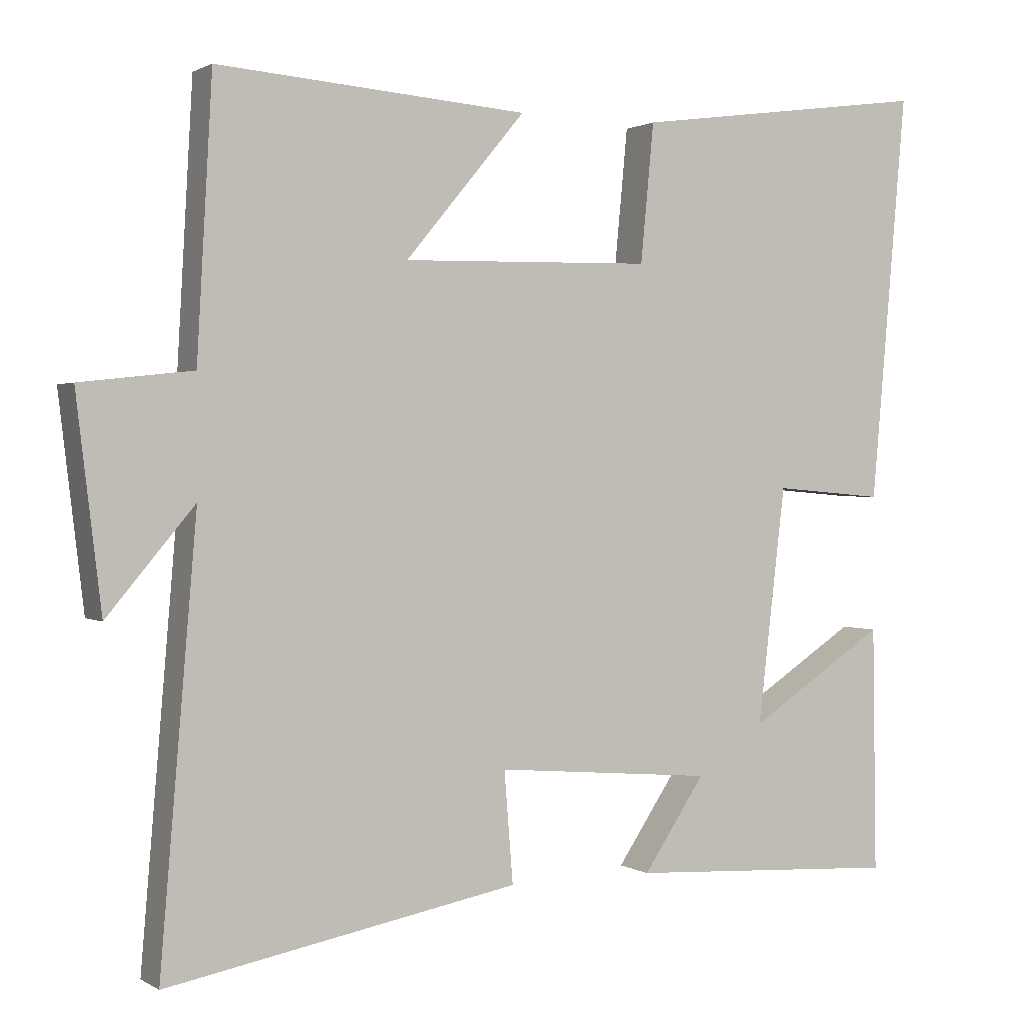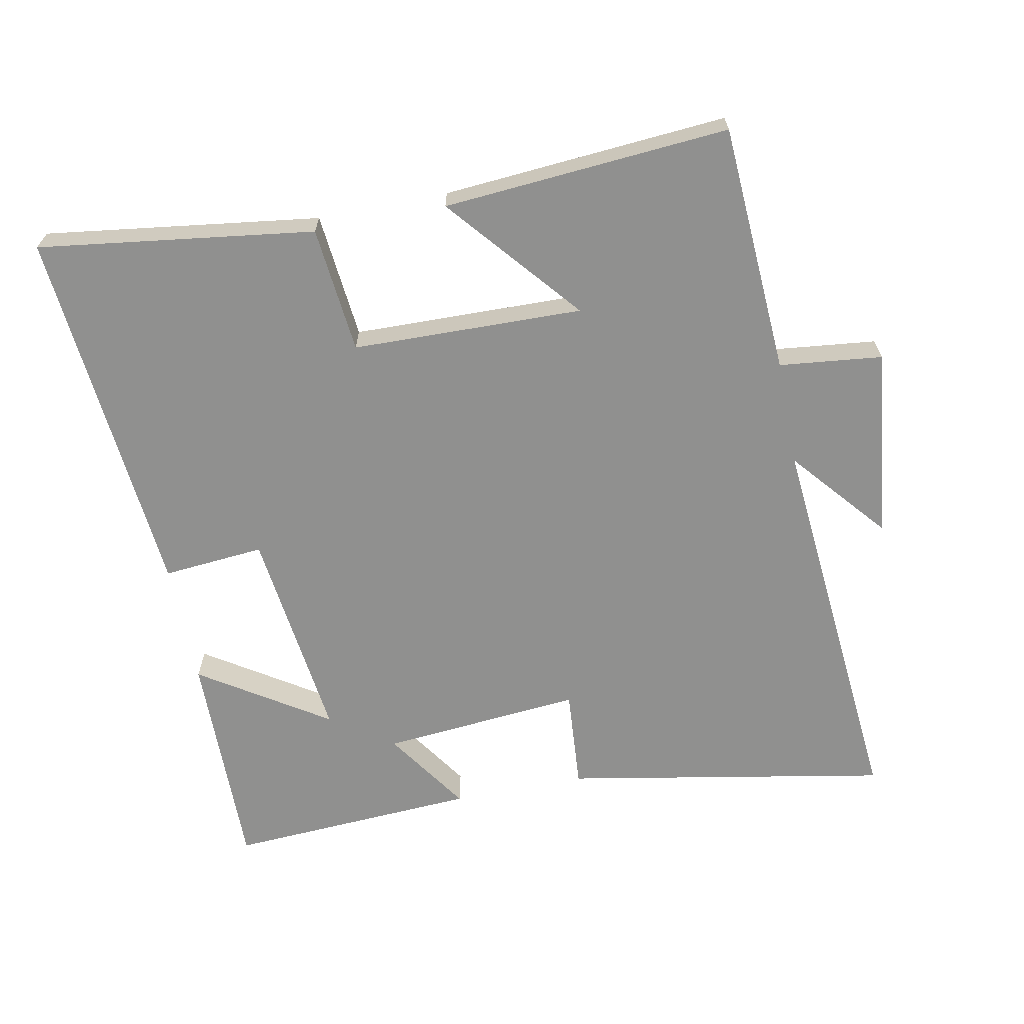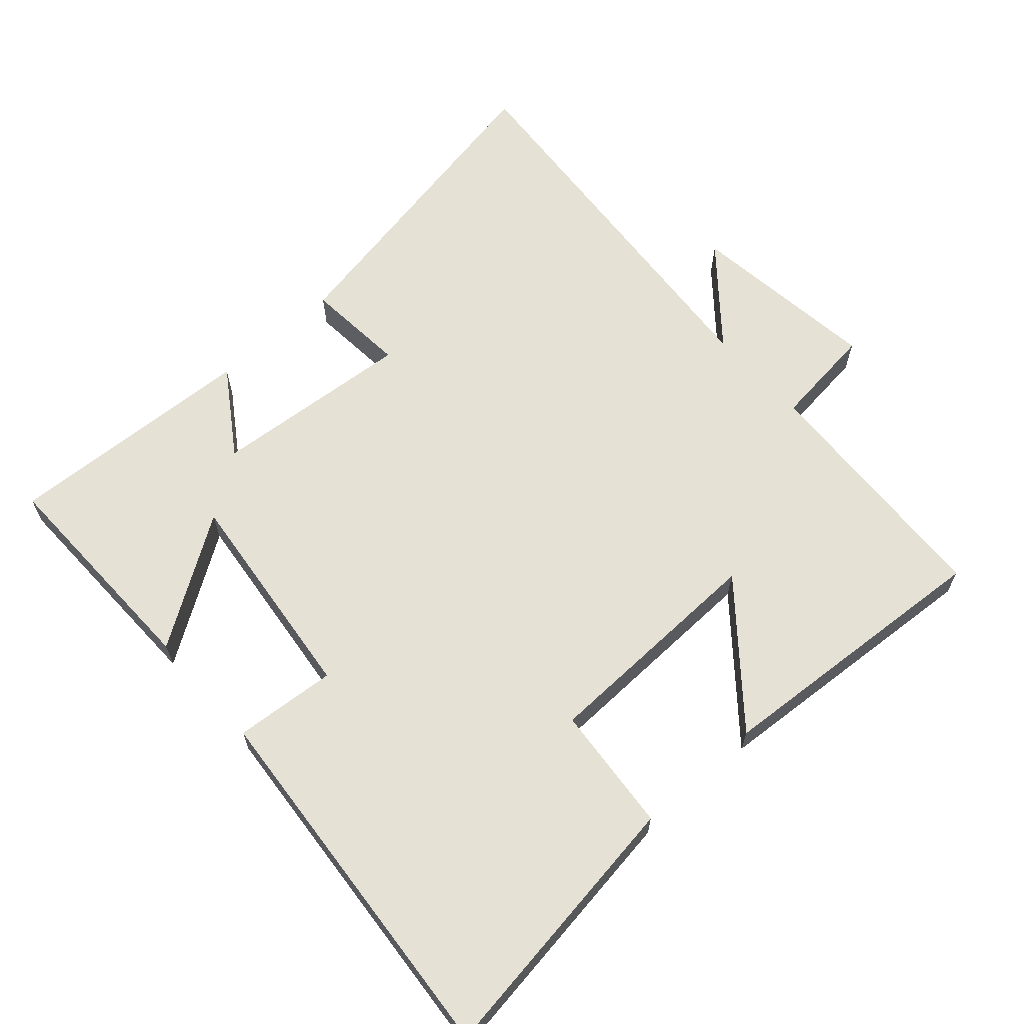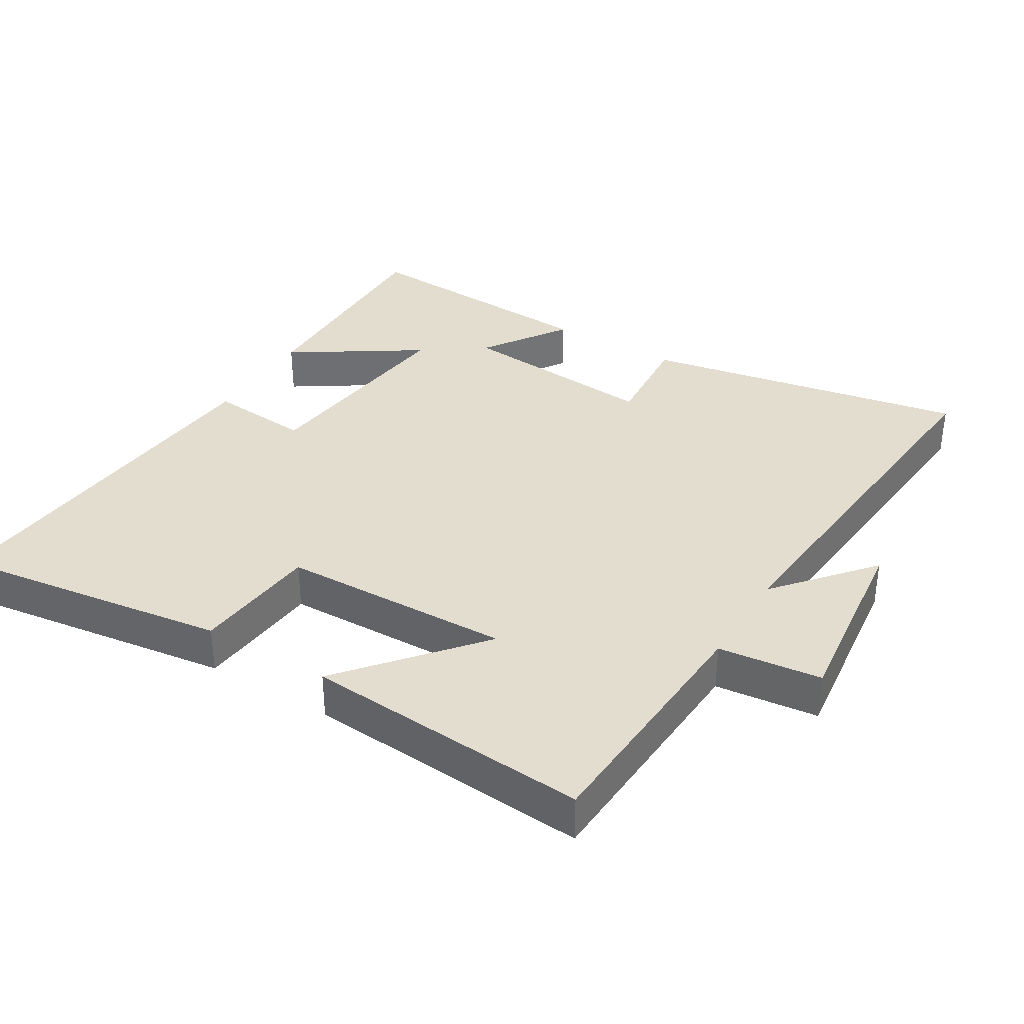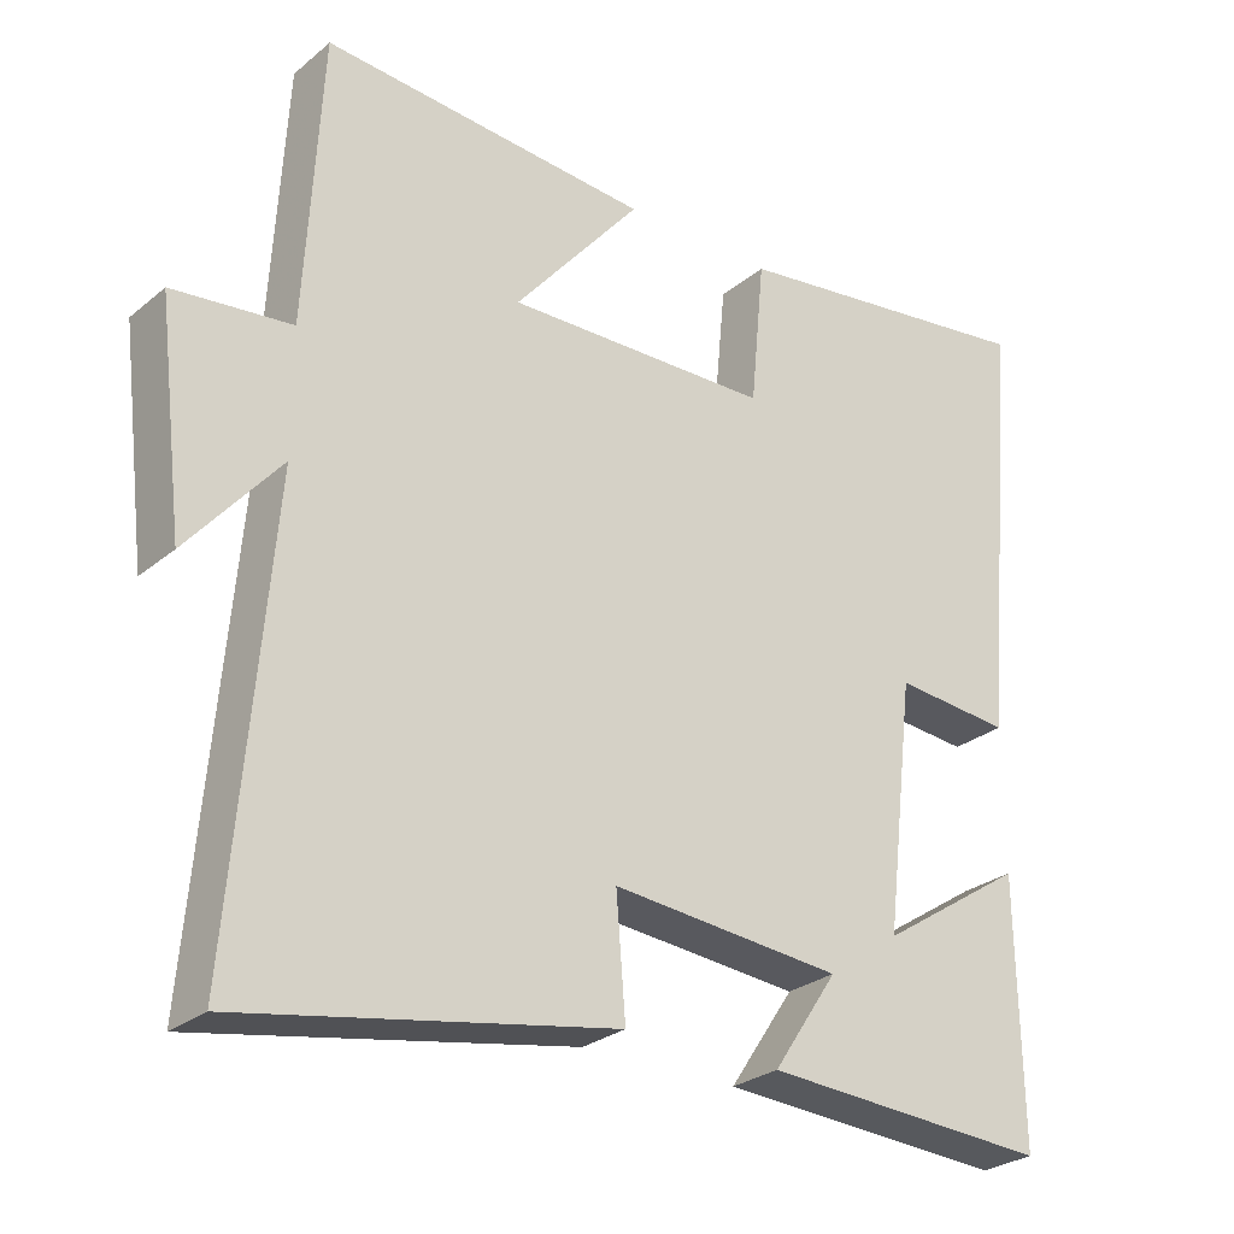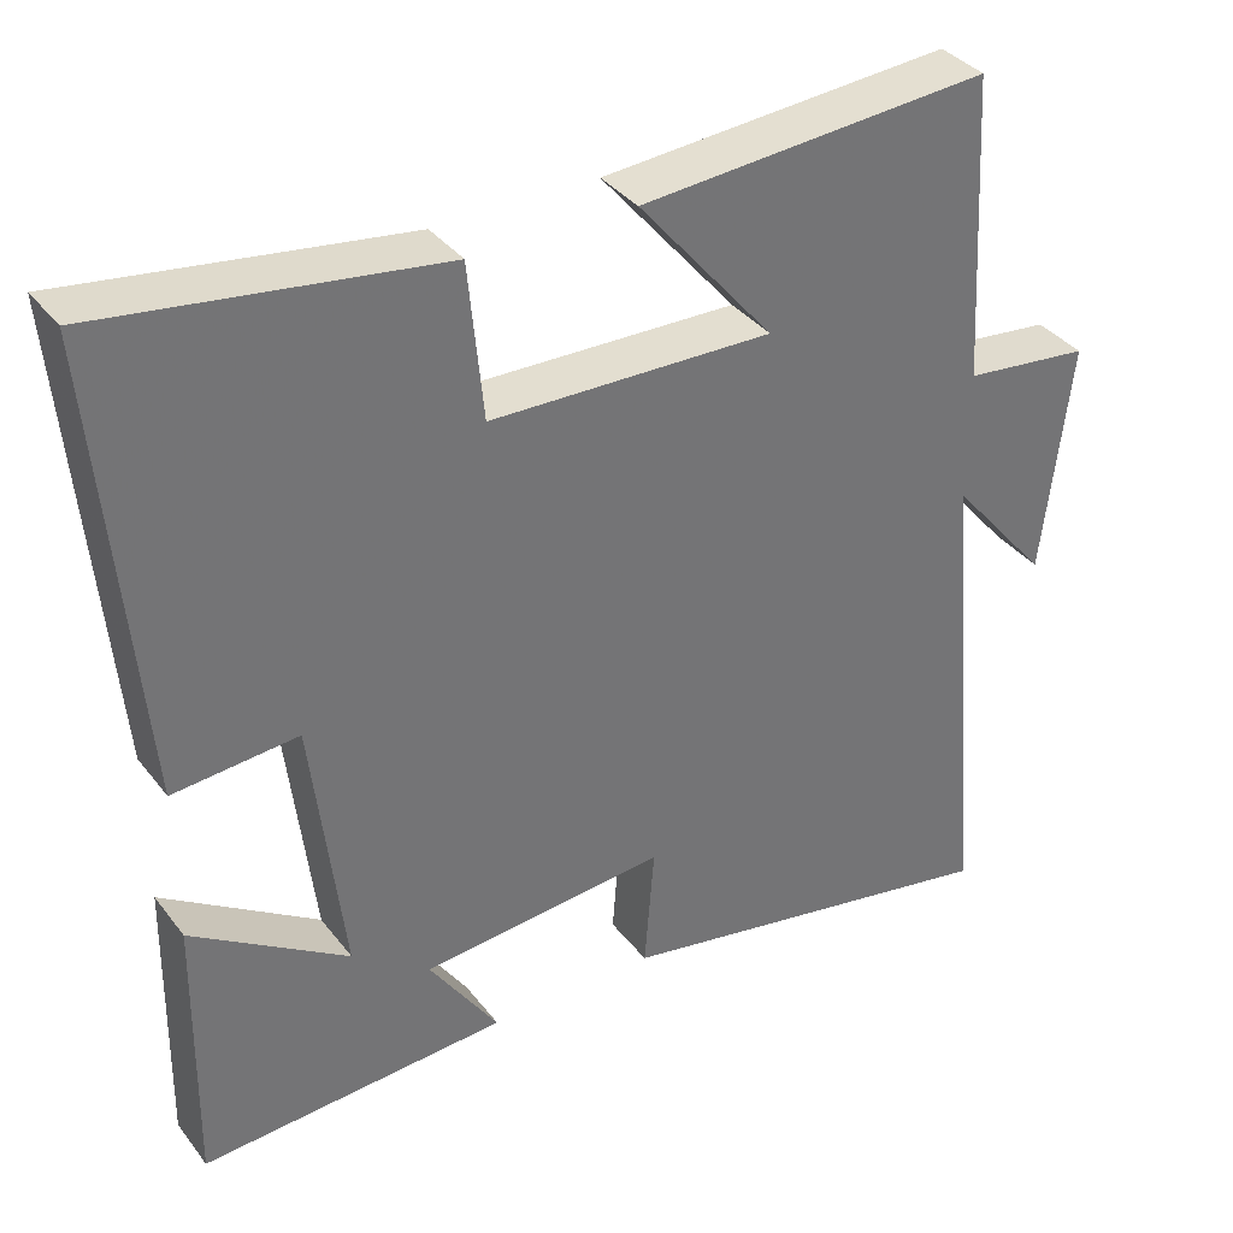
<metadata>
{"format":"obj","ext":"obj","renderer":"f3d","projection":"perspective","resolution":1024,"background":"white","views":[{"elev":1.2,"azim":152.7,"up":"+Z"},{"elev":-65.5,"azim":11.2,"up":"+Y"},{"elev":64.1,"azim":-42.0,"up":"+Y"},{"elev":35.5,"azim":31.1,"up":"+Y"},{"elev":-27.3,"azim":141.3,"up":"+Z"},{"elev":36.1,"azim":-32.5,"up":"+Z"}]}
</metadata>
<code>
v 0.479 0.07 0.532
v 0.5 0.07 0.16
v 0.653 0.07 0.143
v 0.619 0.07 -0.141
v 0.5 0.07 0
v 0.55 0.07 -0.589
v 0.069 0.07 -0.5
v 0.081 0.07 -0.349
v -0.217 0.07 -0.375
v -0.133 0.07 -0.5
v -0.505 0.07 -0.521
v -0.5 0.07 -0.186
v -0.311 0.07 -0.309
v -0.349 0.07 0.013
v -0.5 0.07 0
v -0.549 0.07 0.556
v -0.141 0.07 0.5
v -0.123 0.07 0.312
v 0.219 0.07 0.304
v 0.055 0.07 0.5
v 0.479 0 0.532
v 0.5 0 0.16
v 0.653 0 0.143
v 0.619 0 -0.141
v 0.5 0 0
v 0.55 0 -0.589
v 0.069 0 -0.5
v 0.081 0 -0.349
v -0.217 0 -0.375
v -0.133 0 -0.5
v -0.505 0 -0.521
v -0.5 0 -0.186
v -0.311 0 -0.309
v -0.349 0 0.013
v -0.5 0 0
v -0.549 0 0.556
v -0.141 0 0.5
v -0.123 0 0.312
v 0.219 0 0.304
v 0.055 0 0.5
f 19 20 1 2
f 18 19 2
f 16 17 18
f 15 16 18
f 14 15 18
f 13 14 18 2
f 11 12 13
f 10 11 13
f 9 10 13
f 13 2 3
f 9 13 3
f 8 9 3
f 5 6 7 8
f 5 8 3
f 3 4 5
f 22 21 40 39
f 22 39 38
f 38 37 36
f 38 36 35
f 38 35 34
f 22 38 34 33
f 33 32 31
f 33 31 30
f 33 30 29
f 23 22 33
f 23 33 29
f 23 29 28
f 28 27 26 25
f 23 28 25
f 25 24 23
f 1 21 22 2
f 2 22 23 3
f 3 23 24 4
f 4 24 25 5
f 5 25 26 6
f 6 26 27 7
f 7 27 28 8
f 8 28 29 9
f 9 29 30 10
f 10 30 31 11
f 11 31 32 12
f 12 32 33 13
f 13 33 34 14
f 14 34 35 15
f 15 35 36 16
f 16 36 37 17
f 17 37 38 18
f 18 38 39 19
f 19 39 40 20
f 20 40 21 1

</code>
